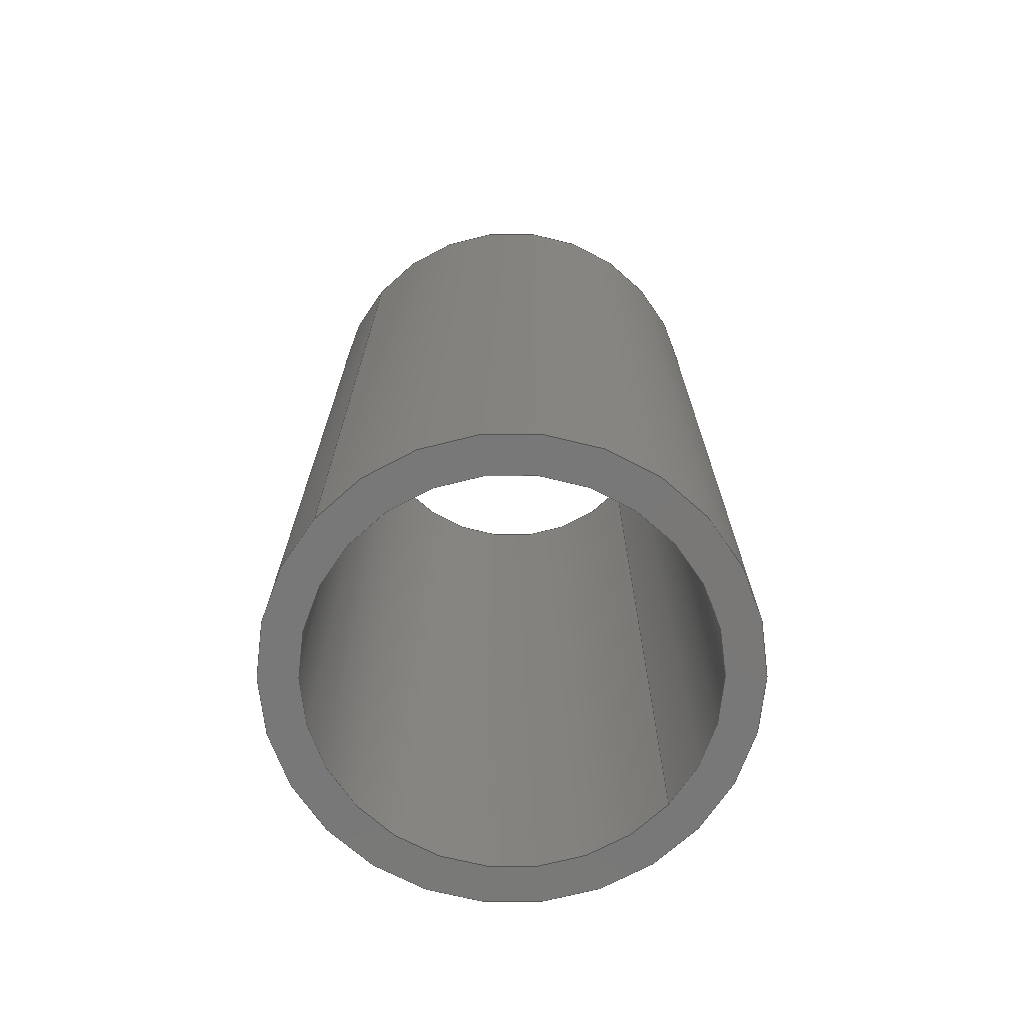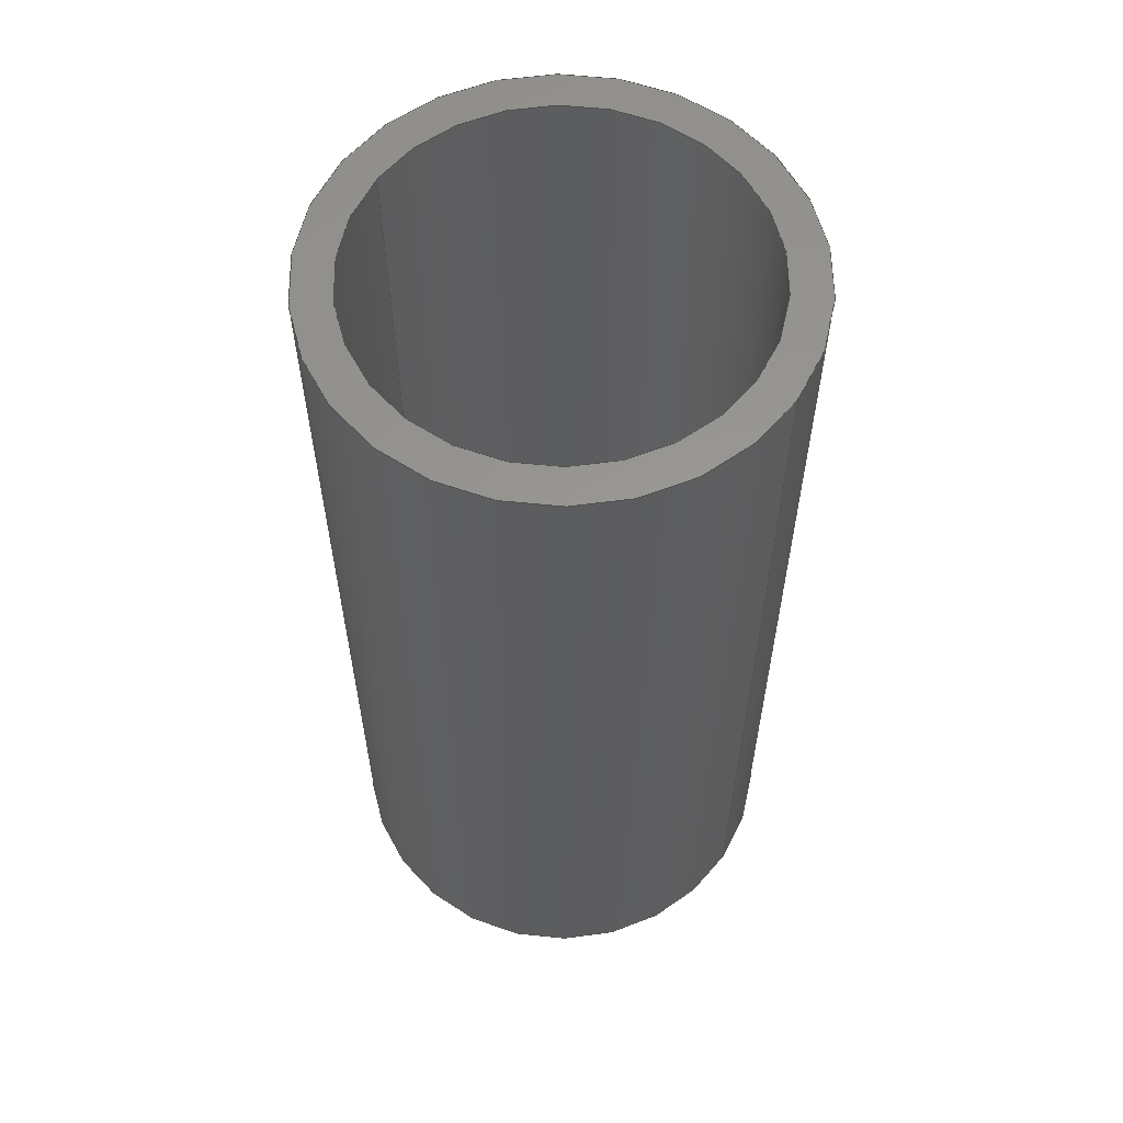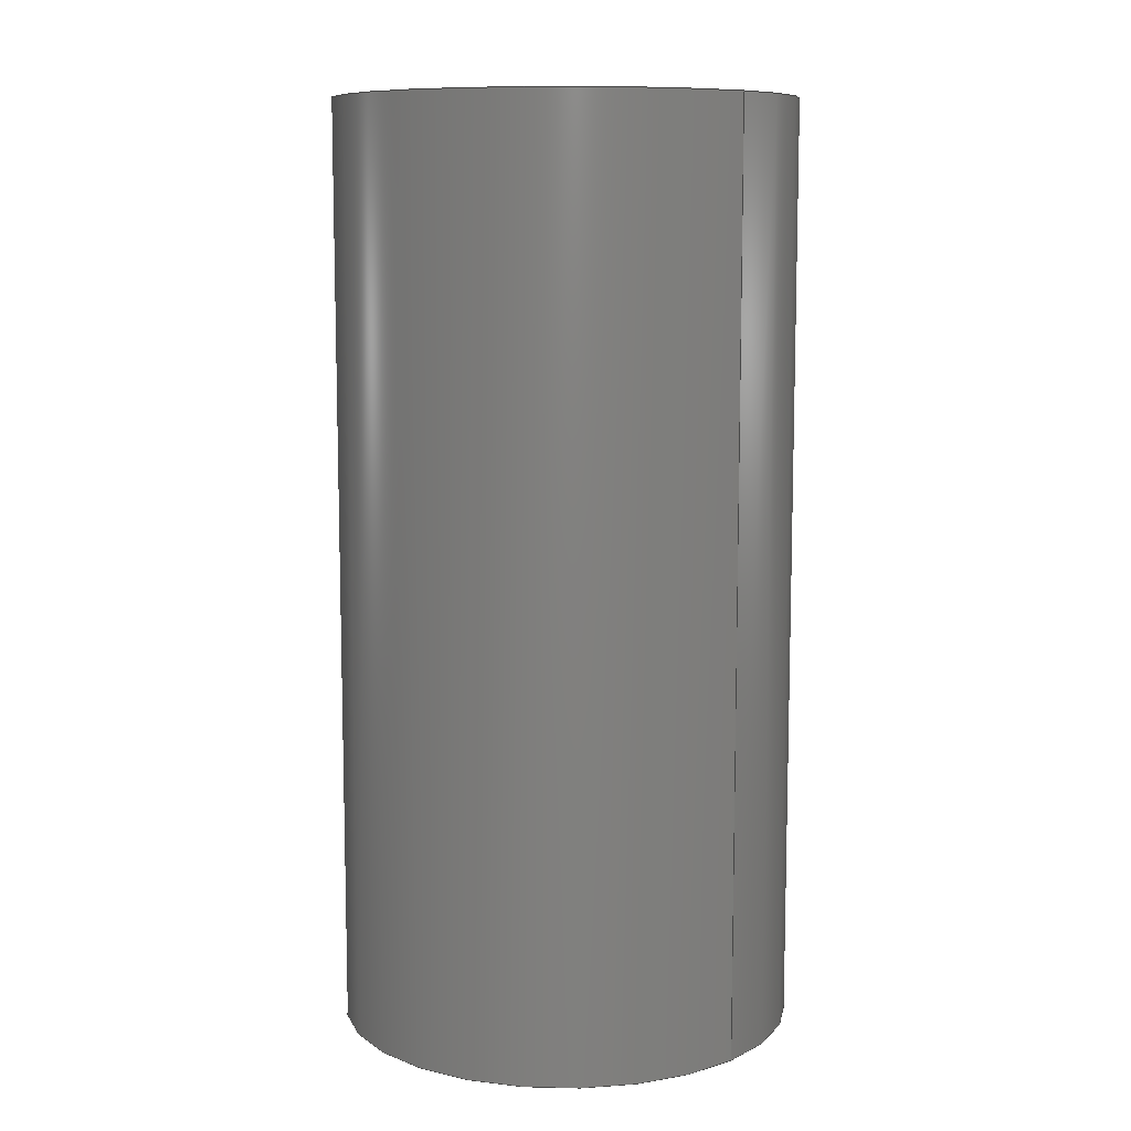
<metadata>
{"format":"step","ext":"step","renderer":"f3d","projection":"perspective","resolution":1024,"background":"white","views":[{"elev":-71.3,"azim":-131.3,"up":"+Y"},{"elev":59.0,"azim":123.7,"up":"+Y"},{"elev":9.5,"azim":135.0,"up":"+Y"}]}
</metadata>
<code>
ISO-10303-21;
DATA;
#1 = CYLINDRICAL_SURFACE ( 'NONE', #10, 3.1 ) ;
#2 = CARTESIAN_POINT ( 'NONE',  ( 0, 0, 0 ) ) ;
#3 = LOCAL_TIME ( 13, 4, 27, #17 ) ;
#4 = VERTEX_POINT ( 'NONE', #158 ) ;
#5 = DIRECTION ( 'NONE',  ( 0, 1, 0 ) ) ;
#6 = LINE ( 'NONE', #101, #238 ) ;
#7 = CC_DESIGN_SECURITY_CLASSIFICATION ( #213, ( #200 ) ) ;
#8 = PERSON_AND_ORGANIZATION ( #41, #63 ) ;
#9 = CC_DESIGN_DATE_AND_TIME_ASSIGNMENT ( #222, #18, ( #213 ) ) ;
#10 = AXIS2_PLACEMENT_3D ( 'NONE', #78, #176, #207 ) ;
#11 = AXIS2_PLACEMENT_3D ( 'NONE', #33, #31, #67 ) ;
#12 = APPROVAL_STATUS ( 'not_yet_approved' ) ;
#13 = EDGE_LOOP ( 'NONE', ( #126, #96, #223, #203 ) ) ;
#14 = AXIS2_PLACEMENT_3D ( 'NONE', #199, #32, #237 ) ;
#15 = CALENDAR_DATE ( 2023, 14, 7 ) ;
#16 = ORIENTED_EDGE ( 'NONE', *, *, #139, .F. ) ;
#17 = COORDINATED_UNIVERSAL_TIME_OFFSET ( 8, 0, .BEHIND. ) ;
#18 = DATE_TIME_ROLE ( 'classification_date' ) ;
#19 = ADVANCED_FACE ( 'NONE', ( #142 ), #1, .F. ) ;
#20 = CC_DESIGN_APPROVAL ( #54, ( #200 ) ) ;
#21 = VERTEX_POINT ( 'NONE', #22 ) ;
#22 = CARTESIAN_POINT ( 'NONE',  ( 0, 0, -3.7 ) ) ;
#23 = EDGE_LOOP ( 'NONE', ( #60, #136, #100, #62 ) ) ;
#24 = APPLICATION_CONTEXT ( 'configuration controlled 3d designs of mechanical parts and assemblies' ) ;
#25 = DIRECTION ( 'NONE',  ( 0, 0, 1 ) ) ;
#26 = CARTESIAN_POINT ( 'NONE',  ( 0, 15, -3.1 ) ) ;
#27 = ORIENTED_EDGE ( 'NONE', *, *, #239, .T. ) ;
#28 = EDGE_CURVE ( 'NONE', #120, #4, #123, .T. ) ;
#29 = FACE_BOUND ( 'NONE', #53, .T. ) ;
#30 = AXIS2_PLACEMENT_3D ( 'NONE', #156, #144, #42 ) ;
#31 = DIRECTION ( 'NONE',  ( 0, 0, 1 ) ) ;
#32 = DIRECTION ( 'NONE',  ( 0, 1, 0 ) ) ;
#33 = CARTESIAN_POINT ( 'NONE',  ( 0, 0, 0 ) ) ;
#34 = CARTESIAN_POINT ( 'NONE',  ( 0, 0, 0 ) ) ;
#35 = PRODUCT_DEFINITION ( 'UNKNOWN', '', #200, #152 ) ;
#36 = PERSON_AND_ORGANIZATION ( #41, #63 ) ;
#37 = CIRCLE ( 'NONE', #72, 3.1 ) ;
#38 = PLANE ( 'NONE',  #173 ) ;
#39 = CARTESIAN_POINT ( 'NONE',  ( 0, 0, -3.1 ) ) ;
#40 = CYLINDRICAL_SURFACE ( 'NONE', #30, 3.1 ) ;
#41 = PERSON ( 'UNSPECIFIED', 'UNSPECIFIED', 'UNSPECIFIED', ('UNSPECIFIED'), ('UNSPECIFIED'), ('UNSPECIFIED') ) ;
#42 = DIRECTION ( 'NONE',  ( 0, 0, -1 ) ) ;
#43 = APPLICATION_CONTEXT ( 'configuration controlled 3d designs of mechanical parts and assemblies' ) ;
#44 = ADVANCED_FACE ( 'NONE', ( #233 ), #40, .F. ) ;
#45 = DIRECTION ( 'NONE',  ( 0, 0, 1 ) ) ;
#46 = FACE_OUTER_BOUND ( 'NONE', #13, .T. ) ;
#47 = MECHANICAL_CONTEXT ( 'NONE', #43, 'mechanical' ) ;
#48 = PERSON_AND_ORGANIZATION_ROLE ( 'design_owner' ) ;
#49 = APPROVAL_DATE_TIME ( #221, #204 ) ;
#50 = PRODUCT ( 'planet_gear_sleeve_bearing-1', 'planet_gear_sleeve_bearing-1', '', ( #47 ) ) ;
#51 = COORDINATED_UNIVERSAL_TIME_OFFSET ( 8, 0, .BEHIND. ) ;
#52 = EDGE_LOOP ( 'NONE', ( #77, #112, #248, #140 ) ) ;
#53 = EDGE_LOOP ( 'NONE', ( #16, #224 ) ) ;
#54 = APPROVAL ( #55, 'UNSPECIFIED' ) ;
#55 = APPROVAL_STATUS ( 'not_yet_approved' ) ;
#56 = EDGE_CURVE ( 'NONE', #210, #61, #181, .T. ) ;
#57 = FACE_BOUND ( 'NONE', #171, .T. ) ;
#58 = VECTOR ( 'NONE', #159, 1000 ) ;
#59 = CARTESIAN_POINT ( 'NONE',  ( 0, 0, 0 ) ) ;
#60 = ORIENTED_EDGE ( 'NONE', *, *, #139, .T. ) ;
#61 = VERTEX_POINT ( 'NONE', #191 ) ;
#62 = ORIENTED_EDGE ( 'NONE', *, *, #121, .F. ) ;
#63 = ORGANIZATION ( 'UNSPECIFIED', 'UNSPECIFIED', '' ) ;
#64 = CARTESIAN_POINT ( 'NONE',  ( 0, 0, 0 ) ) ;
#65 = CARTESIAN_POINT ( 'NONE',  ( 0, 15, -3.7 ) ) ;
#66 = CC_DESIGN_PERSON_AND_ORGANIZATION_ASSIGNMENT ( #8, #48, ( #50 ) ) ;
#67 = DIRECTION ( 'NONE',  ( 1, 0, 0 ) ) ;
#68 = APPROVAL_PERSON_ORGANIZATION ( #167, #54, #246 ) ;
#69 = LINE ( 'NONE', #149, #133 ) ;
#70 = CALENDAR_DATE ( 2023, 14, 7 ) ;
#71 = SECURITY_CLASSIFICATION_LEVEL ( 'unclassified' ) ;
#72 = AXIS2_PLACEMENT_3D ( 'NONE', #2, #209, #155 ) ;
#73 = APPROVAL_DATE_TIME ( #93, #242 ) ;
#74 = CALENDAR_DATE ( 2023, 14, 7 ) ;
#75 = VECTOR ( 'NONE', #98, 1000 ) ;
#76 = CC_DESIGN_PERSON_AND_ORGANIZATION_ASSIGNMENT ( #91, #137, ( #213 ) ) ;
#77 = ORIENTED_EDGE ( 'NONE', *, *, #127, .F. ) ;
#78 = CARTESIAN_POINT ( 'NONE',  ( 0, 15, 0 ) ) ;
#79 = LINE ( 'NONE', #231, #58 ) ;
#80 = VERTEX_POINT ( 'NONE', #26 ) ;
#81 = DIRECTION ( 'NONE',  ( 0, 0, 1 ) ) ;
#82 = DIRECTION ( 'NONE',  ( 0, 1, 0 ) ) ;
#83 =( NAMED_UNIT ( * ) PLANE_ANGLE_UNIT ( ) SI_UNIT ( $, .RADIAN. ) );
#84 = CARTESIAN_POINT ( 'NONE',  ( 3.796e-16, 15, 3.1 ) ) ;
#85 = CYLINDRICAL_SURFACE ( 'NONE', #192, 3.7 ) ;
#86 = CIRCLE ( 'NONE', #95, 3.7 ) ;
#87 = APPROVAL_ROLE ( '' ) ;
#88 = SHAPE_DEFINITION_REPRESENTATION ( #182, #116 ) ;
#89 = CALENDAR_DATE ( 2023, 14, 7 ) ;
#90 = AXIS2_PLACEMENT_3D ( 'NONE', #234, #5, #146 ) ;
#91 = PERSON_AND_ORGANIZATION ( #41, #63 ) ;
#92 = ORIENTED_EDGE ( 'NONE', *, *, #193, .T. ) ;
#93 = DATE_AND_TIME ( #89, #118 ) ;
#94 = APPROVAL_ROLE ( '' ) ;
#95 = AXIS2_PLACEMENT_3D ( 'NONE', #64, #161, #148 ) ;
#96 = ORIENTED_EDGE ( 'NONE', *, *, #56, .F. ) ;
#97 = EDGE_CURVE ( 'NONE', #4, #120, #37, .T. ) ;
#98 = DIRECTION ( 'NONE',  ( -0, -1, -0 ) ) ;
#99 = CARTESIAN_POINT ( 'NONE',  ( 0, 0, 0 ) ) ;
#100 = ORIENTED_EDGE ( 'NONE', *, *, #28, .F. ) ;
#101 = CARTESIAN_POINT ( 'NONE',  ( 0, 15, -3.1 ) ) ;
#102 = DIRECTION ( 'NONE',  ( -0, -1, -0 ) ) ;
#103 = DIRECTION ( 'NONE',  ( 0, -0, 1 ) ) ;
#104 = LOCAL_TIME ( 13, 4, 27, #51 ) ;
#105 =( NAMED_UNIT ( * ) SI_UNIT ( $, .STERADIAN. ) SOLID_ANGLE_UNIT ( ) );
#106 = DIRECTION ( 'NONE',  ( 0, 0, 1 ) ) ;
#107 = APPLICATION_PROTOCOL_DEFINITION ( 'international standard', 'config_control_design', 1994, #43 ) ;
#108 = CIRCLE ( 'NONE', #113, 3.7 ) ;
#109 = DIRECTION ( 'NONE',  ( 0, 1, 0 ) ) ;
#110 = VERTEX_POINT ( 'NONE', #195 ) ;
#111 = DATE_AND_TIME ( #15, #205 ) ;
#112 = ORIENTED_EDGE ( 'NONE', *, *, #154, .T. ) ;
#113 = AXIS2_PLACEMENT_3D ( 'NONE', #34, #109, #106 ) ;
#114 = CC_DESIGN_APPROVAL ( #242, ( #213 ) ) ;
#115 = PERSON_AND_ORGANIZATION ( #41, #63 ) ;
#116 = ADVANCED_BREP_SHAPE_REPRESENTATION ( 'planet_gear_sleeve_bearing-1', ( #125, #11 ), #166 ) ;
#117 = CC_DESIGN_PERSON_AND_ORGANIZATION_ASSIGNMENT ( #36, #168, ( #35 ) ) ;
#118 = LOCAL_TIME ( 13, 4, 27, #151 ) ;
#119 = DIRECTION ( 'NONE',  ( 0, 1, 0 ) ) ;
#120 = VERTEX_POINT ( 'NONE', #39 ) ;
#121 = EDGE_CURVE ( 'NONE', #80, #120, #6, .T. ) ;
#122 = CARTESIAN_POINT ( 'NONE',  ( 0, 15, 0 ) ) ;
#123 = CIRCLE ( 'NONE', #141, 3.1 ) ;
#124 = DIRECTION ( 'NONE',  ( 0, 1, 0 ) ) ;
#125 = MANIFOLD_SOLID_BREP ( 'Boss-Extrude1', #129 ) ;
#126 = ORIENTED_EDGE ( 'NONE', *, *, #131, .F. ) ;
#127 = EDGE_CURVE ( 'NONE', #211, #4, #79, .T. ) ;
#128 = DIRECTION ( 'NONE',  ( 0, 0, -1 ) ) ;
#129 = CLOSED_SHELL ( 'NONE', ( #44, #225, #196, #169, #232, #19 ) ) ;
#130 = CARTESIAN_POINT ( 'NONE',  ( 0, 15, 0 ) ) ;
#131 = EDGE_CURVE ( 'NONE', #61, #110, #175, .T. ) ;
#132 = APPLICATION_PROTOCOL_DEFINITION ( 'international standard', 'config_control_design', 1994, #24 ) ;
#133 = VECTOR ( 'NONE', #219, 1000 ) ;
#134 = CC_DESIGN_APPROVAL ( #204, ( #35 ) ) ;
#135 = PERSON_AND_ORGANIZATION ( #41, #63 ) ;
#136 = ORIENTED_EDGE ( 'NONE', *, *, #127, .T. ) ;
#137 = PERSON_AND_ORGANIZATION_ROLE ( 'classification_officer' ) ;
#138 = DATE_AND_TIME ( #170, #104 ) ;
#139 = EDGE_CURVE ( 'NONE', #80, #211, #160, .T. ) ;
#140 = ORIENTED_EDGE ( 'NONE', *, *, #97, .F. ) ;
#141 = AXIS2_PLACEMENT_3D ( 'NONE', #99, #172, #25 ) ;
#142 = FACE_OUTER_BOUND ( 'NONE', #52, .T. ) ;
#143 = ORIENTED_EDGE ( 'NONE', *, *, #239, .F. ) ;
#144 = DIRECTION ( 'NONE',  ( -0, -1, -0 ) ) ;
#145 = AXIS2_PLACEMENT_3D ( 'NONE', #130, #177, #128 ) ;
#146 = DIRECTION ( 'NONE',  ( 0, 0, 1 ) ) ;
#147 = PLANE ( 'NONE',  #212 ) ;
#148 = DIRECTION ( 'NONE',  ( 0, 0, 1 ) ) ;
#149 = CARTESIAN_POINT ( 'NONE',  ( 0, 15, -3.7 ) ) ;
#150 = DIRECTION ( 'NONE',  ( 0, -0, 1 ) ) ;
#151 = COORDINATED_UNIVERSAL_TIME_OFFSET ( 8, 0, .BEHIND. ) ;
#152 = DESIGN_CONTEXT ( 'detailed design', #24, 'design' ) ;
#153 = PERSON_AND_ORGANIZATION ( #41, #63 ) ;
#154 = EDGE_CURVE ( 'NONE', #211, #80, #230, .T. ) ;
#155 = DIRECTION ( 'NONE',  ( 0, 0, 1 ) ) ;
#156 = CARTESIAN_POINT ( 'NONE',  ( 0, 15, 0 ) ) ;
#157 = ORIENTED_EDGE ( 'NONE', *, *, #216, .F. ) ;
#158 = CARTESIAN_POINT ( 'NONE',  ( 3.796e-16, 0, 3.1 ) ) ;
#159 = DIRECTION ( 'NONE',  ( -0, -1, -0 ) ) ;
#160 = CIRCLE ( 'NONE', #90, 3.1 ) ;
#161 = DIRECTION ( 'NONE',  ( 0, 1, 0 ) ) ;
#162 = FACE_OUTER_BOUND ( 'NONE', #202, .T. ) ;
#163 = AXIS2_PLACEMENT_3D ( 'NONE', #214, #229, #45 ) ;
#164 = FACE_OUTER_BOUND ( 'NONE', #189, .T. ) ;
#165 = COORDINATED_UNIVERSAL_TIME_OFFSET ( 8, 0, .BEHIND. ) ;
#166 =( GEOMETRIC_REPRESENTATION_CONTEXT ( 3 ) GLOBAL_UNCERTAINTY_ASSIGNED_CONTEXT ( ( #235 ) ) GLOBAL_UNIT_ASSIGNED_CONTEXT ( ( #215, #83, #105 ) ) REPRESENTATION_CONTEXT ( 'NONE', 'WORKASPACE' ) );
#167 = PERSON_AND_ORGANIZATION ( #41, #63 ) ;
#168 = PERSON_AND_ORGANIZATION_ROLE ( 'creator' ) ;
#169 = ADVANCED_FACE ( 'NONE', ( #228, #57 ), #38, .F. ) ;
#170 = CALENDAR_DATE ( 2023, 14, 7 ) ;
#171 = EDGE_LOOP ( 'NONE', ( #245, #243 ) ) ;
#172 = DIRECTION ( 'NONE',  ( 0, 1, 0 ) ) ;
#173 = AXIS2_PLACEMENT_3D ( 'NONE', #59, #119, #103 ) ;
#174 = CARTESIAN_POINT ( 'NONE',  ( 4.531e-16, 15, 3.7 ) ) ;
#175 = LINE ( 'NONE', #174, #75 ) ;
#176 = DIRECTION ( 'NONE',  ( -0, -1, -0 ) ) ;
#177 = DIRECTION ( 'NONE',  ( -0, -1, -0 ) ) ;
#178 = CC_DESIGN_PERSON_AND_ORGANIZATION_ASSIGNMENT ( #115, #184, ( #200 ) ) ;
#179 = CARTESIAN_POINT ( 'NONE',  ( 0, 15, 0 ) ) ;
#180 = CYLINDRICAL_SURFACE ( 'NONE', #145, 3.7 ) ;
#181 = CIRCLE ( 'NONE', #197, 3.7 ) ;
#182 = PRODUCT_DEFINITION_SHAPE ( 'NONE', 'NONE',  #35 ) ;
#183 = PERSON_AND_ORGANIZATION ( #41, #63 ) ;
#184 = PERSON_AND_ORGANIZATION_ROLE ( 'creator' ) ;
#185 = ORIENTED_EDGE ( 'NONE', *, *, #193, .F. ) ;
#186 = APPROVAL_DATE_TIME ( #111, #54 ) ;
#187 = PERSON_AND_ORGANIZATION_ROLE ( 'design_supplier' ) ;
#188 = EDGE_LOOP ( 'NONE', ( #157, #143 ) ) ;
#189 = EDGE_LOOP ( 'NONE', ( #185, #226, #27, #190 ) ) ;
#190 = ORIENTED_EDGE ( 'NONE', *, *, #249, .F. ) ;
#191 = CARTESIAN_POINT ( 'NONE',  ( 4.531e-16, 15, 3.7 ) ) ;
#192 = AXIS2_PLACEMENT_3D ( 'NONE', #236, #217, #240 ) ;
#193 = EDGE_CURVE ( 'NONE', #61, #210, #218, .T. ) ;
#194 = ORIENTED_EDGE ( 'NONE', *, *, #56, .T. ) ;
#195 = CARTESIAN_POINT ( 'NONE',  ( 4.531e-16, 0, 3.7 ) ) ;
#196 = ADVANCED_FACE ( 'NONE', ( #162, #29 ), #147, .T. ) ;
#197 = AXIS2_PLACEMENT_3D ( 'NONE', #122, #124, #81 ) ;
#198 = APPROVAL_PERSON_ORGANIZATION ( #183, #204, #87 ) ;
#199 = CARTESIAN_POINT ( 'NONE',  ( 0, 15, 0 ) ) ;
#200 = PRODUCT_DEFINITION_FORMATION_WITH_SPECIFIED_SOURCE ( 'ANY', '', #50, .NOT_KNOWN. ) ;
#201 = CC_DESIGN_DATE_AND_TIME_ASSIGNMENT ( #138, #241, ( #35 ) ) ;
#202 = EDGE_LOOP ( 'NONE', ( #194, #92 ) ) ;
#203 = ORIENTED_EDGE ( 'NONE', *, *, #216, .T. ) ;
#204 = APPROVAL ( #12, 'UNSPECIFIED' ) ;
#205 = LOCAL_TIME ( 13, 4, 27, #244 ) ;
#206 = APPROVAL_STATUS ( 'not_yet_approved' ) ;
#207 = DIRECTION ( 'NONE',  ( 0, 0, -1 ) ) ;
#208 = APPROVAL_PERSON_ORGANIZATION ( #153, #242, #94 ) ;
#209 = DIRECTION ( 'NONE',  ( 0, 1, 0 ) ) ;
#210 = VERTEX_POINT ( 'NONE', #65 ) ;
#211 = VERTEX_POINT ( 'NONE', #84 ) ;
#212 = AXIS2_PLACEMENT_3D ( 'NONE', #179, #82, #150 ) ;
#213 = SECURITY_CLASSIFICATION ( '', '', #71 ) ;
#214 = CARTESIAN_POINT ( 'NONE',  ( 0, 15, 0 ) ) ;
#215 =( LENGTH_UNIT ( ) NAMED_UNIT ( * ) SI_UNIT ( .MILLI., .METRE. ) );
#216 = EDGE_CURVE ( 'NONE', #21, #110, #108, .T. ) ;
#217 = DIRECTION ( 'NONE',  ( -0, -1, -0 ) ) ;
#218 = CIRCLE ( 'NONE', #14, 3.7 ) ;
#219 = DIRECTION ( 'NONE',  ( -0, -1, -0 ) ) ;
#220 = CC_DESIGN_PERSON_AND_ORGANIZATION_ASSIGNMENT ( #135, #187, ( #200 ) ) ;
#221 = DATE_AND_TIME ( #70, #247 ) ;
#222 = DATE_AND_TIME ( #74, #3 ) ;
#223 = ORIENTED_EDGE ( 'NONE', *, *, #249, .T. ) ;
#224 = ORIENTED_EDGE ( 'NONE', *, *, #154, .F. ) ;
#225 = ADVANCED_FACE ( 'NONE', ( #164 ), #85, .T. ) ;
#226 = ORIENTED_EDGE ( 'NONE', *, *, #131, .T. ) ;
#227 = PRODUCT_RELATED_PRODUCT_CATEGORY ( 'detail', '', ( #50 ) ) ;
#228 = FACE_OUTER_BOUND ( 'NONE', #188, .T. ) ;
#229 = DIRECTION ( 'NONE',  ( 0, 1, 0 ) ) ;
#230 = CIRCLE ( 'NONE', #163, 3.1 ) ;
#231 = CARTESIAN_POINT ( 'NONE',  ( 3.796e-16, 15, 3.1 ) ) ;
#232 = ADVANCED_FACE ( 'NONE', ( #46 ), #180, .T. ) ;
#233 = FACE_OUTER_BOUND ( 'NONE', #23, .T. ) ;
#234 = CARTESIAN_POINT ( 'NONE',  ( 0, 15, 0 ) ) ;
#235 = UNCERTAINTY_MEASURE_WITH_UNIT (LENGTH_MEASURE( 1e-05 ), #215, 'distance_accuracy_value', 'NONE');
#236 = CARTESIAN_POINT ( 'NONE',  ( 0, 15, 0 ) ) ;
#237 = DIRECTION ( 'NONE',  ( 0, 0, 1 ) ) ;
#238 = VECTOR ( 'NONE', #102, 1000 ) ;
#239 = EDGE_CURVE ( 'NONE', #110, #21, #86, .T. ) ;
#240 = DIRECTION ( 'NONE',  ( 0, 0, -1 ) ) ;
#241 = DATE_TIME_ROLE ( 'creation_date' ) ;
#242 = APPROVAL ( #206, 'UNSPECIFIED' ) ;
#243 = ORIENTED_EDGE ( 'NONE', *, *, #97, .T. ) ;
#244 = COORDINATED_UNIVERSAL_TIME_OFFSET ( 8, 0, .BEHIND. ) ;
#245 = ORIENTED_EDGE ( 'NONE', *, *, #28, .T. ) ;
#246 = APPROVAL_ROLE ( '' ) ;
#247 = LOCAL_TIME ( 13, 4, 27, #165 ) ;
#248 = ORIENTED_EDGE ( 'NONE', *, *, #121, .T. ) ;
#249 = EDGE_CURVE ( 'NONE', #210, #21, #69, .T. ) ;
ENDSEC;
END-ISO-10303-21;

</code>
